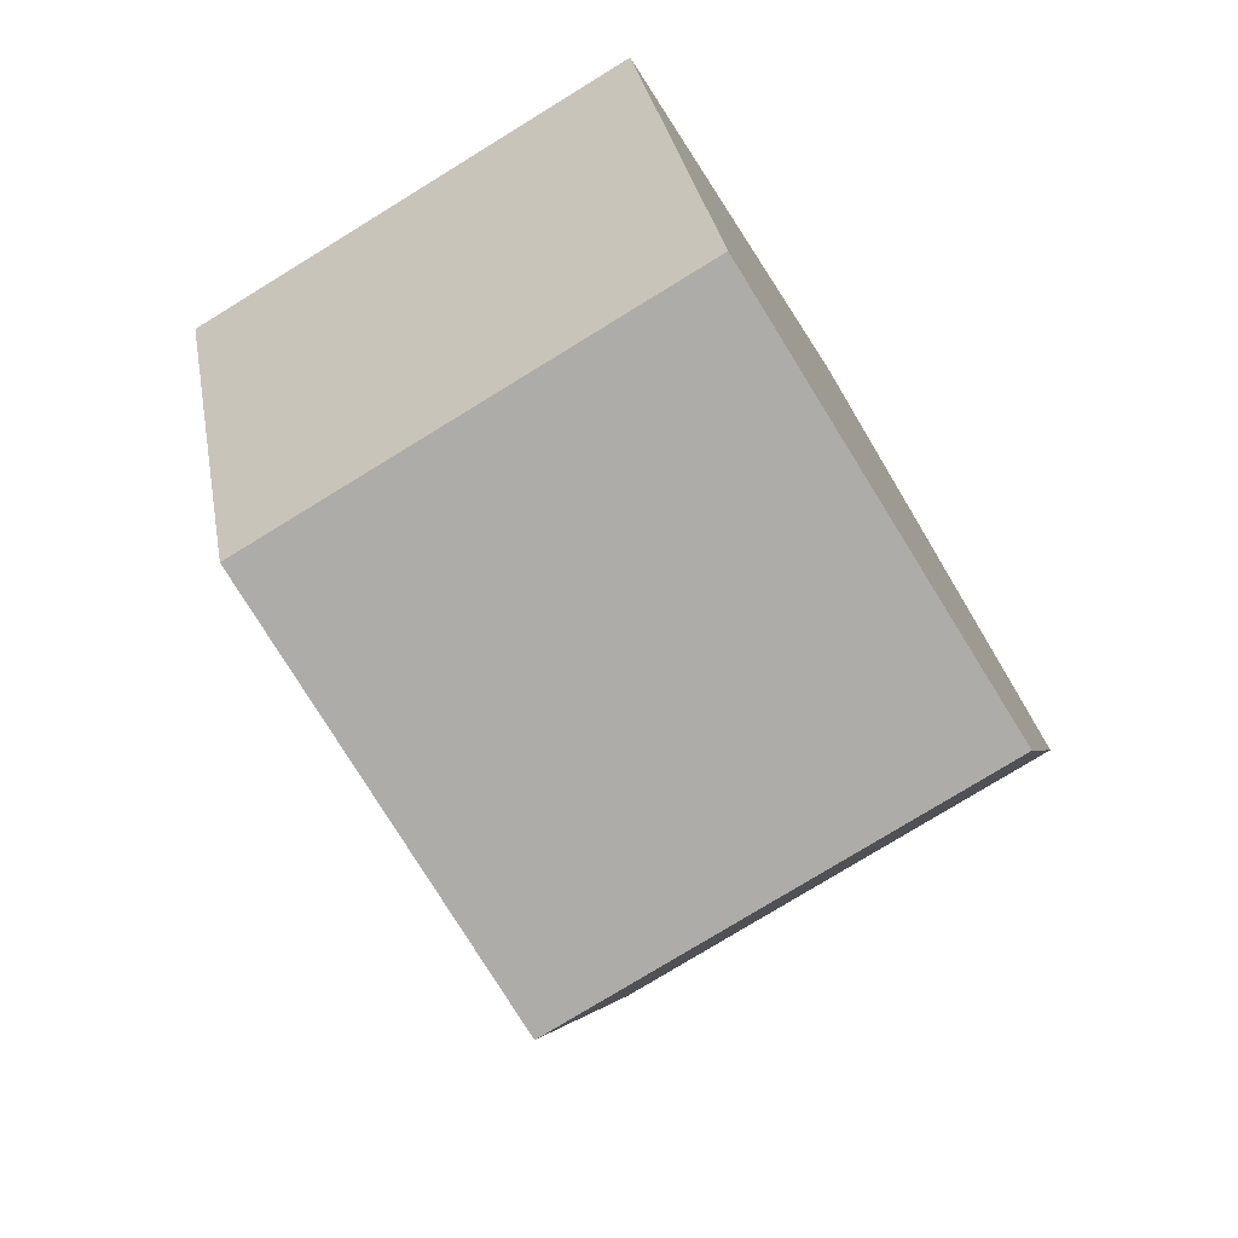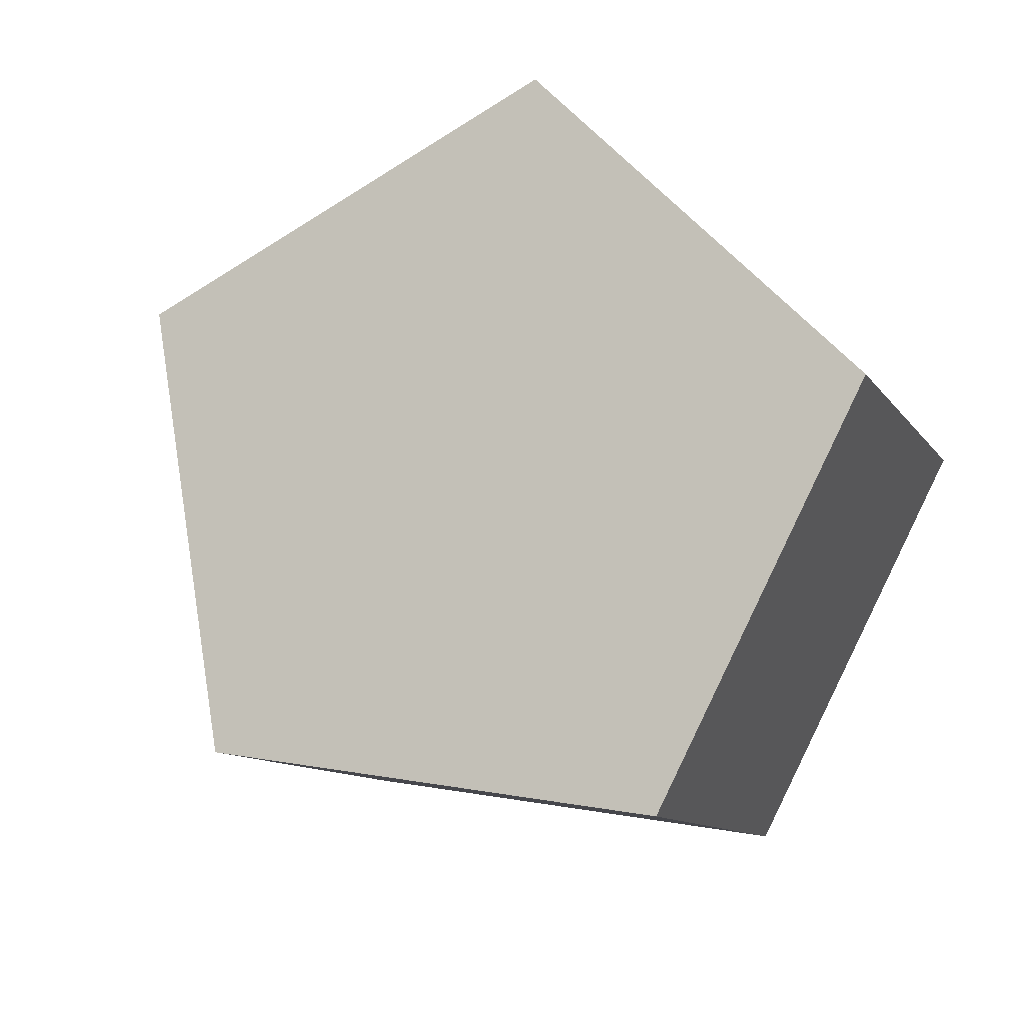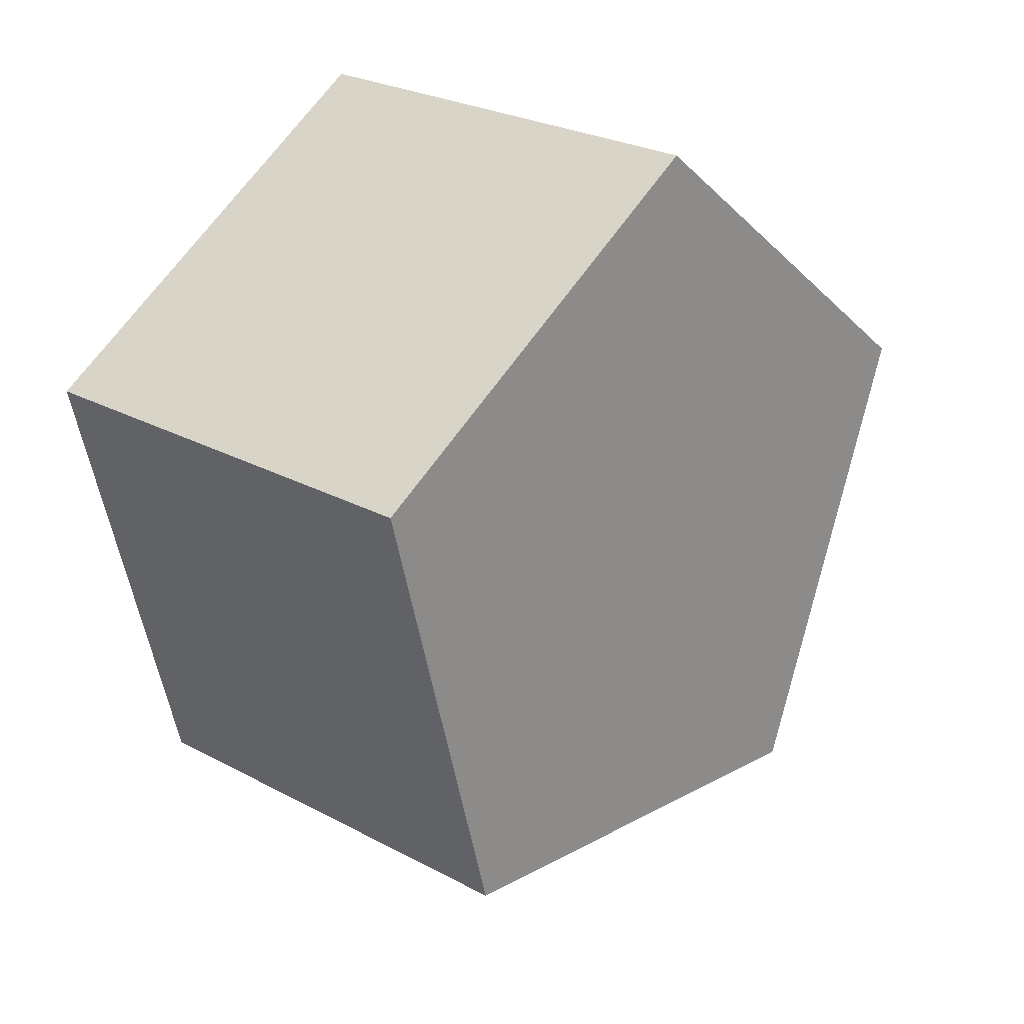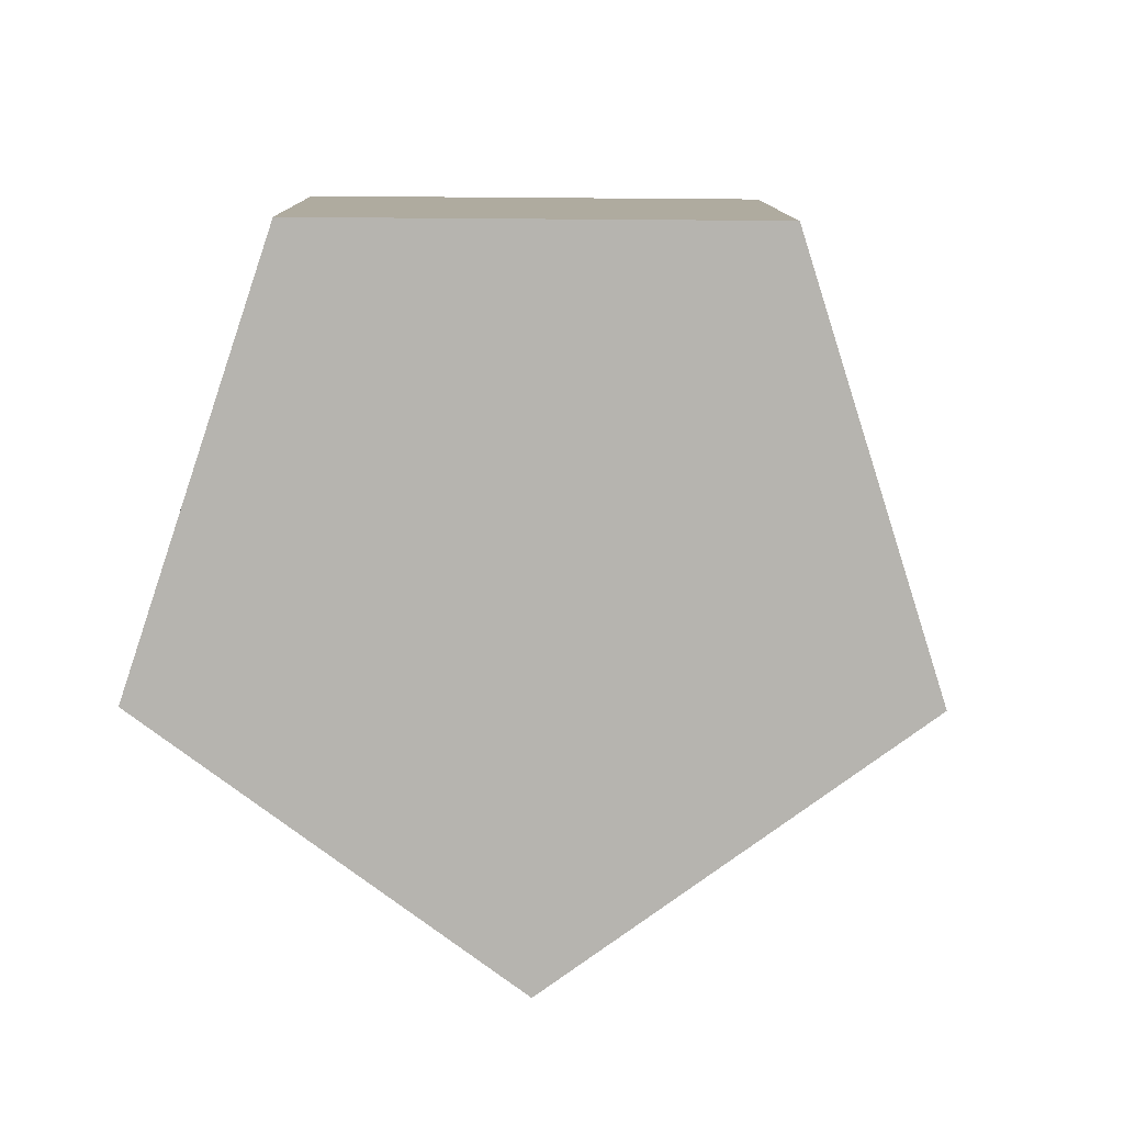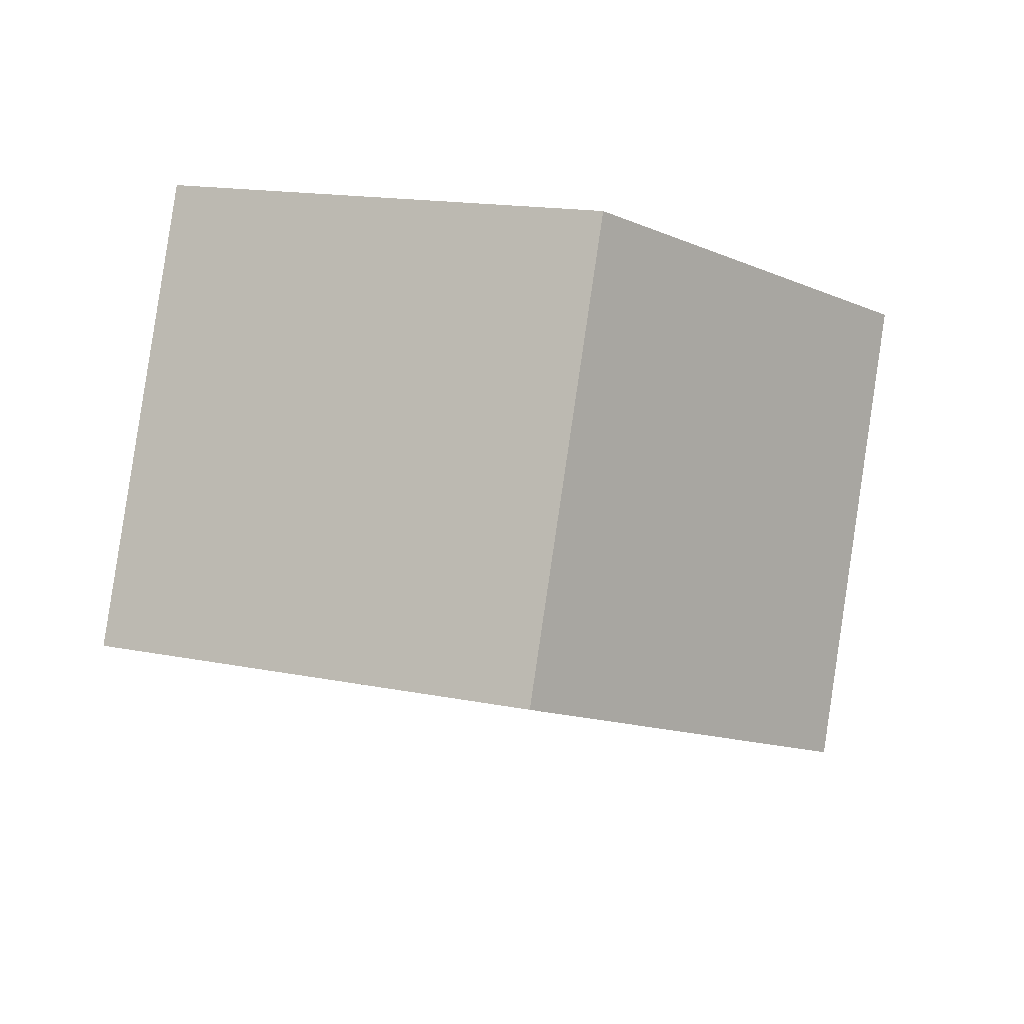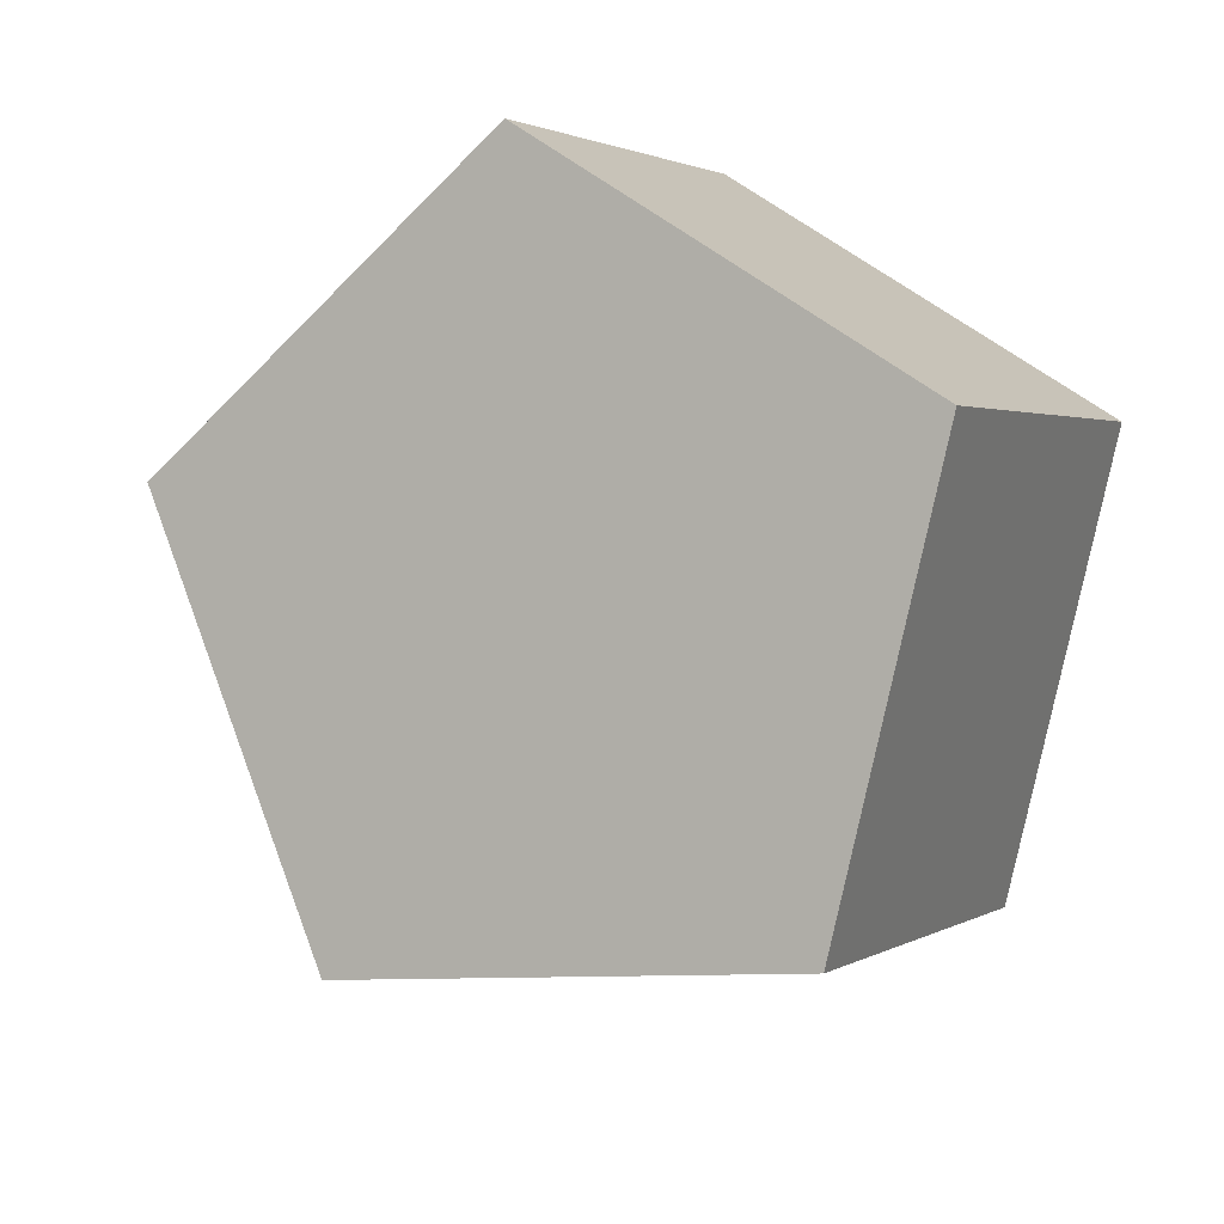
<metadata>
{"format":"obj","ext":"obj","renderer":"f3d","projection":"perspective","resolution":1024,"background":"white","views":[{"elev":28.6,"azim":60.7,"up":"+Z"},{"elev":-68.0,"azim":-117.2,"up":"+Y"},{"elev":-24.3,"azim":-78.1,"up":"+Z"},{"elev":-20.9,"azim":-21.1,"up":"+Z"},{"elev":-39.2,"azim":16.0,"up":"+Y"},{"elev":-61.6,"azim":-103.2,"up":"+Y"}]}
</metadata>
<code>
o Shape_IndexedFaceSet_Shape_IndexedFaceSet.025
v -0 -0 -1.16
v -1.013 -0 -0.5643
v 0.3501 0.9511 -0.5643
v 0.7715 -0.6572 -0.5643
v -0.6633 0.9511 0.03145
v -0.8683 -0.6572 0.3996
v 1.122 0.2939 0.03145
v 0.2349 -1.063 0.3996
v -0.5182 0.2939 0.9953
v 0.585 -0.1123 0.9953
f 1 2 5 3
f 1 3 7 4
f 2 6 9 5
f 4 7 10 8
f 6 8 10 9
o Shape_IndexedFaceSet.001_Shape_IndexedFaceSet.026
v -0 -0 -1.16
v -1.013 -0 -0.5643
v 0.3501 0.9511 -0.5643
v 0.7715 -0.6572 -0.5643
v -0.6633 0.9511 0.03145
v -0.8683 -0.6572 0.3996
v 1.122 0.2939 0.03145
v 0.2349 -1.063 0.3996
v -0.5182 0.2939 0.9953
v 0.585 -0.1123 0.9953
f 18 16 12
f 19 20 17
f 12 11 14
f 14 18 12
f 17 13 15
f 15 19 17
o Shape_IndexedLineSet_Shape_IndexedLineSet.013
v -0 -0 -1.16
v 0.3501 0.9511 -0.5643
v -1.013 -0 -0.5643
v -0.6633 0.9511 0.03145
v 0.7715 -0.6572 -0.5643
v 1.122 0.2939 0.03145
v -0.8683 -0.6572 0.3996
v -0.5182 0.2939 0.9953
v 0.2349 -1.063 0.3996
v 0.585 -0.1123 0.9953
l 21 22
l 23 24
l 25 26
l 27 28
l 29 30

</code>
